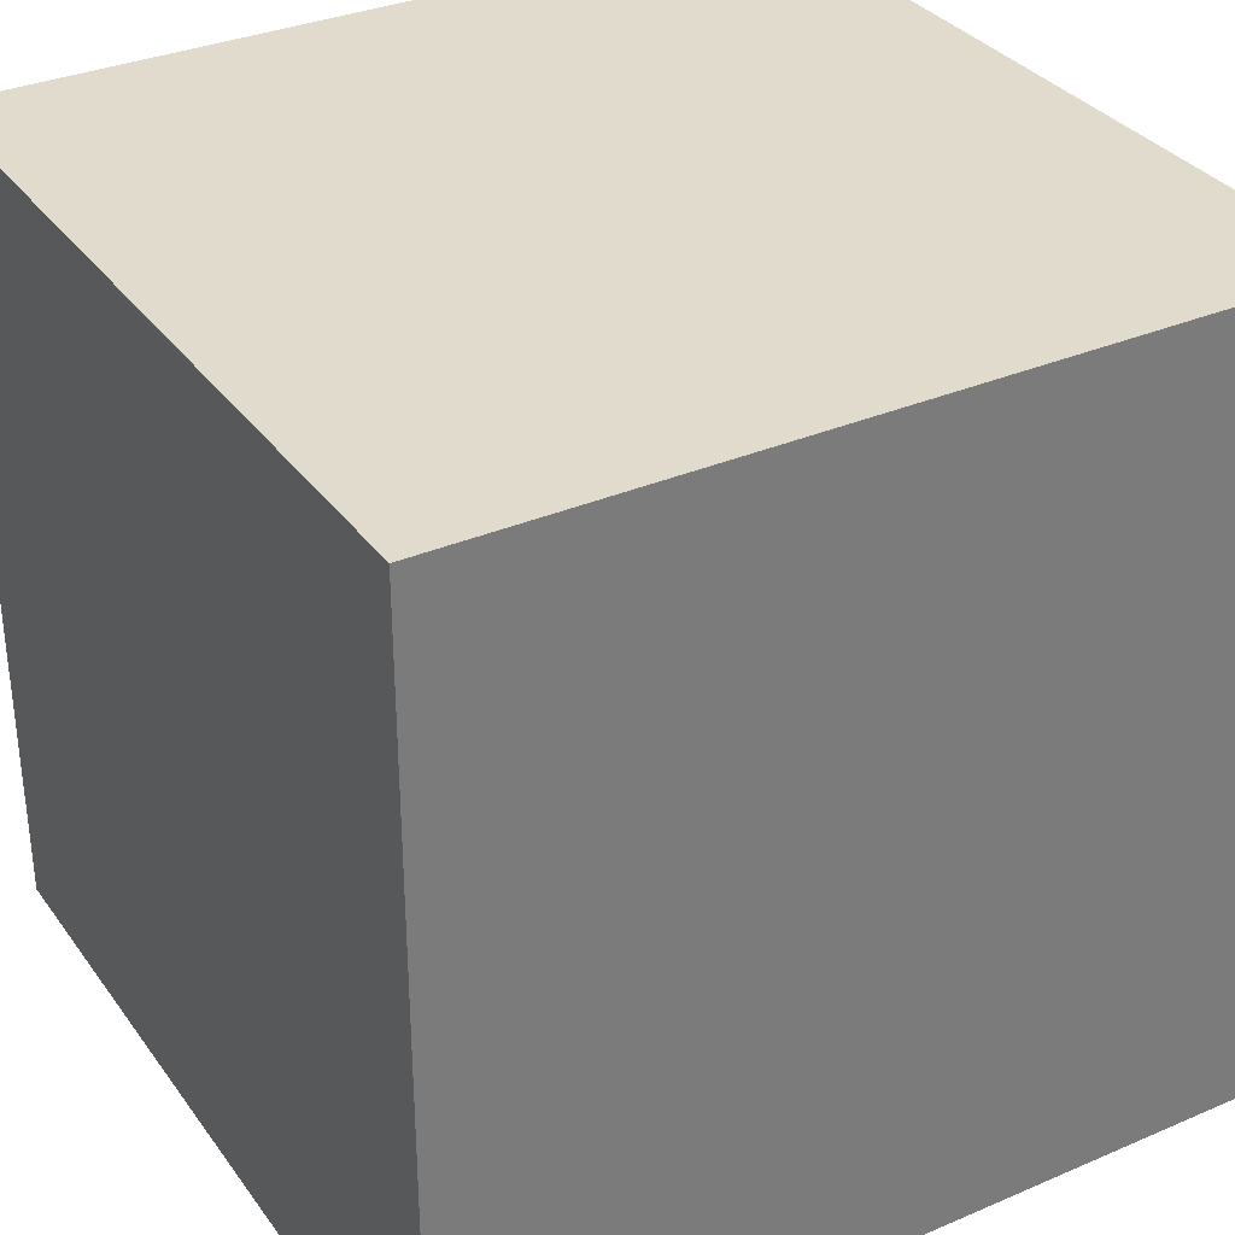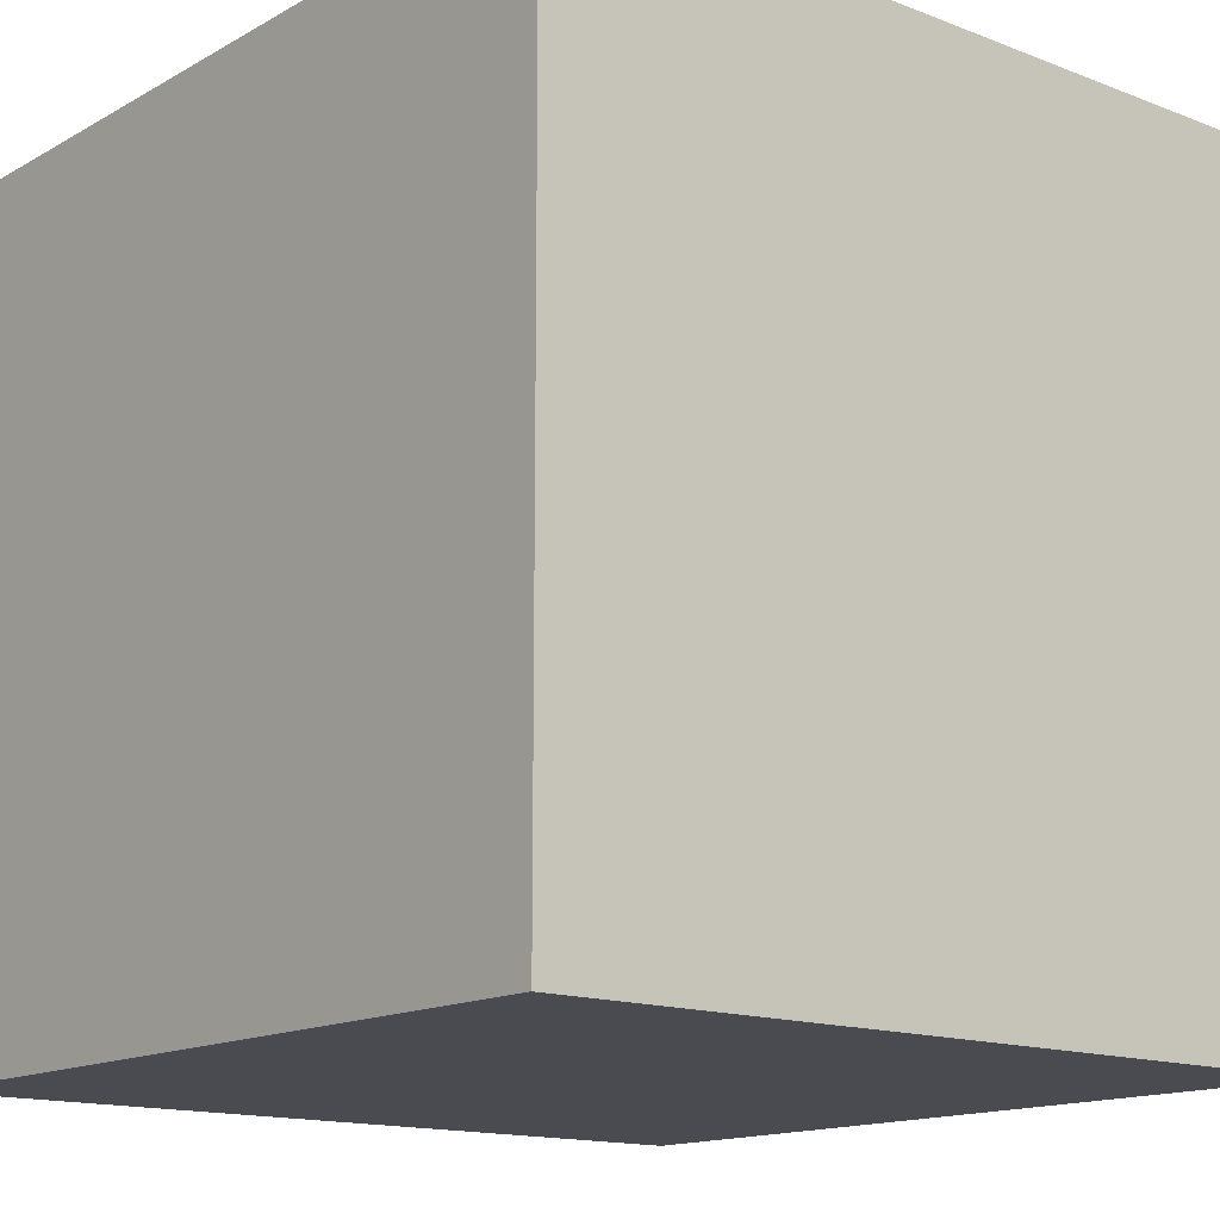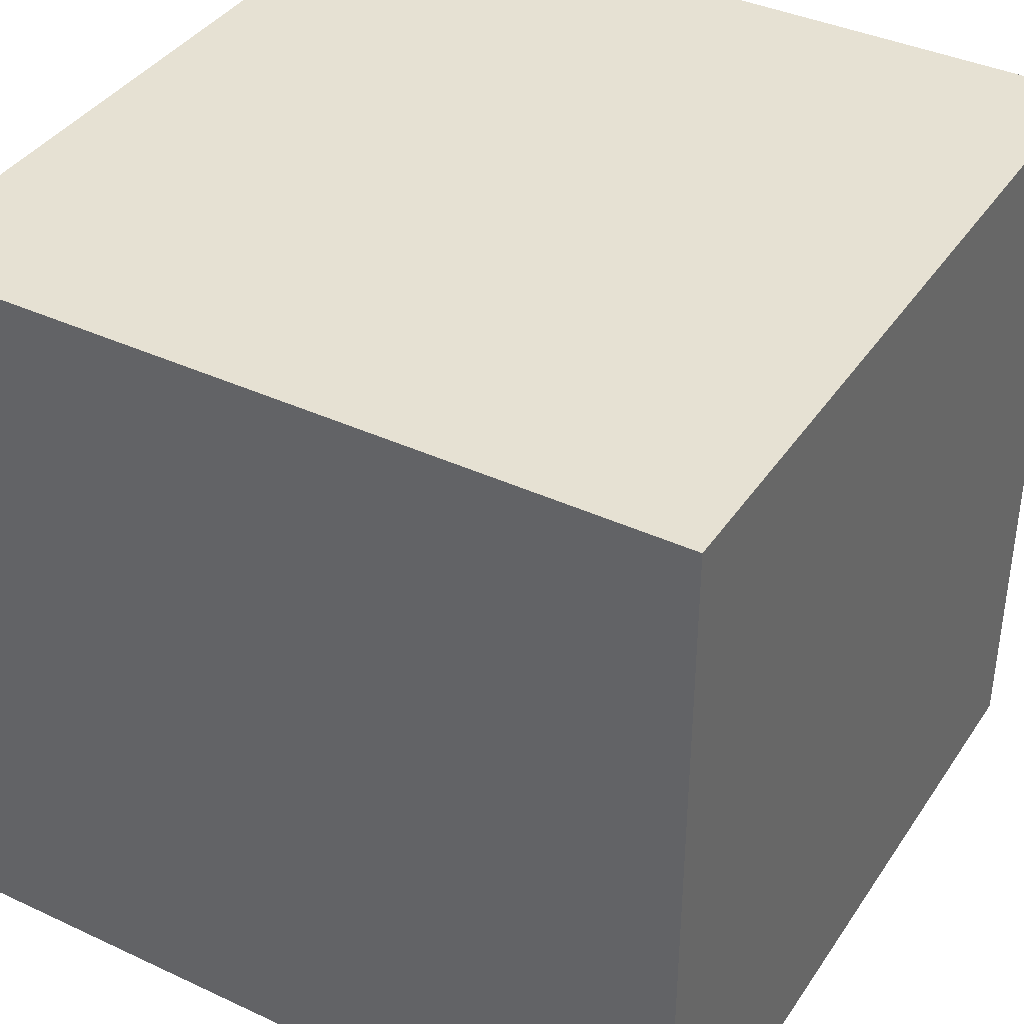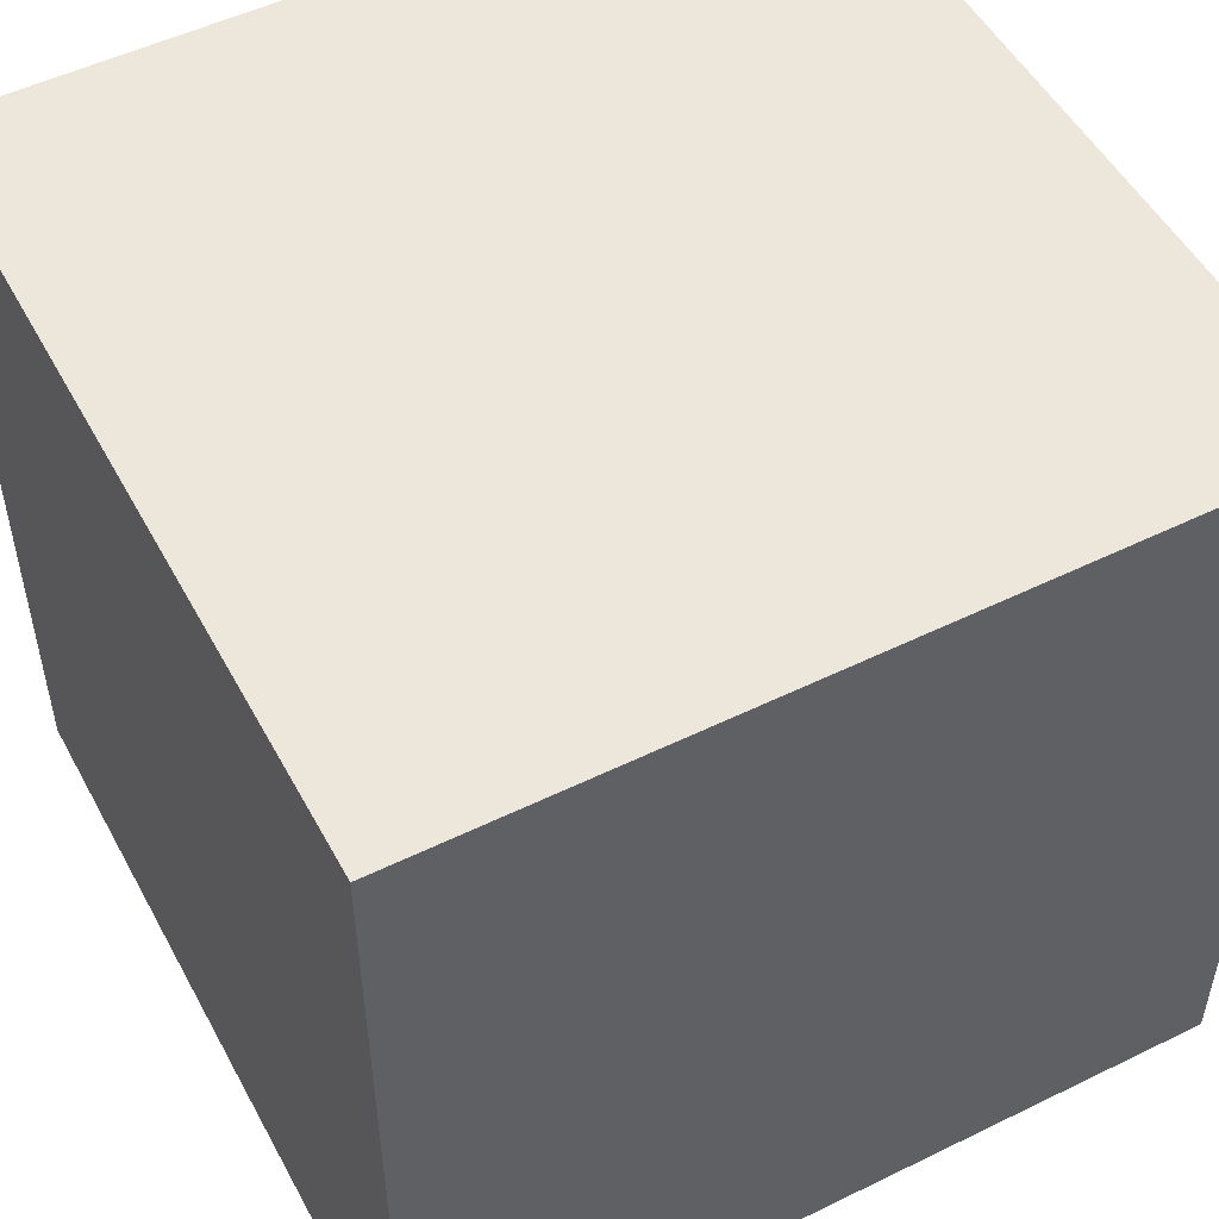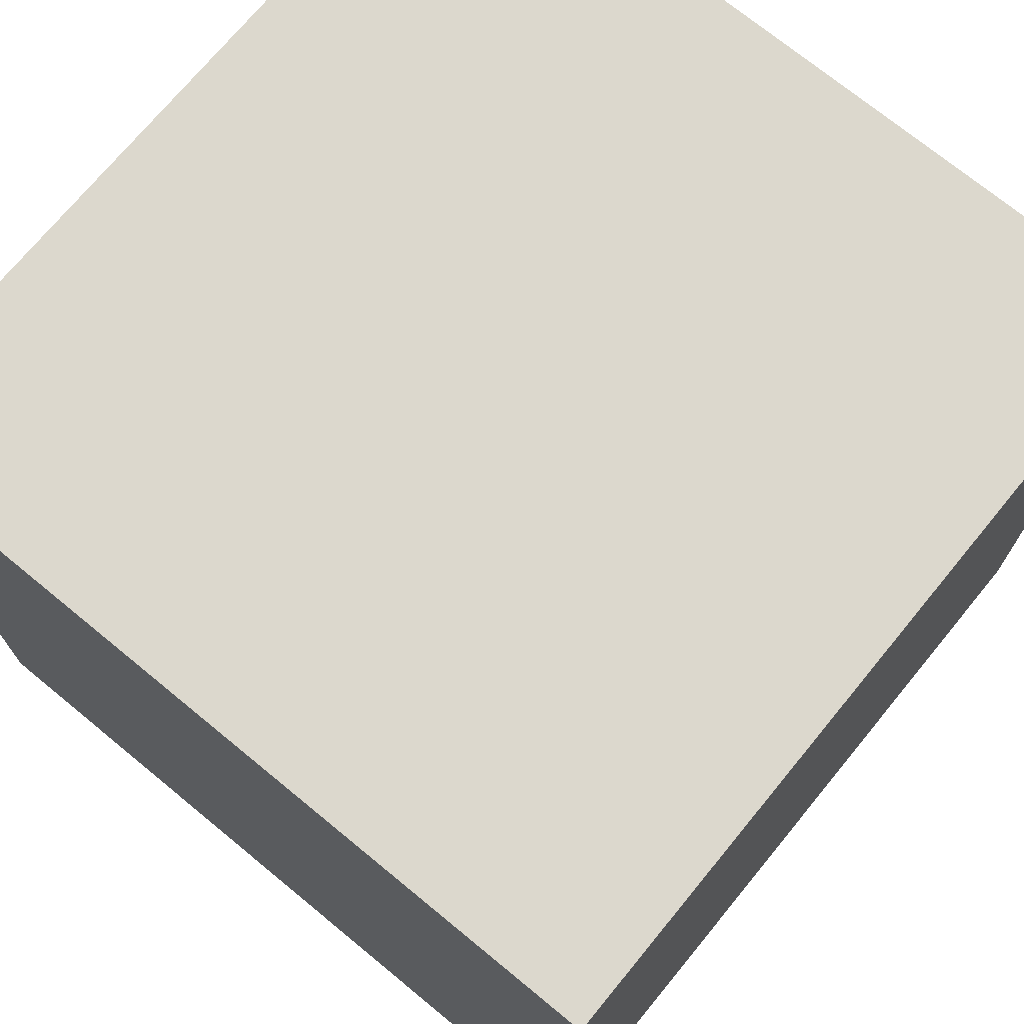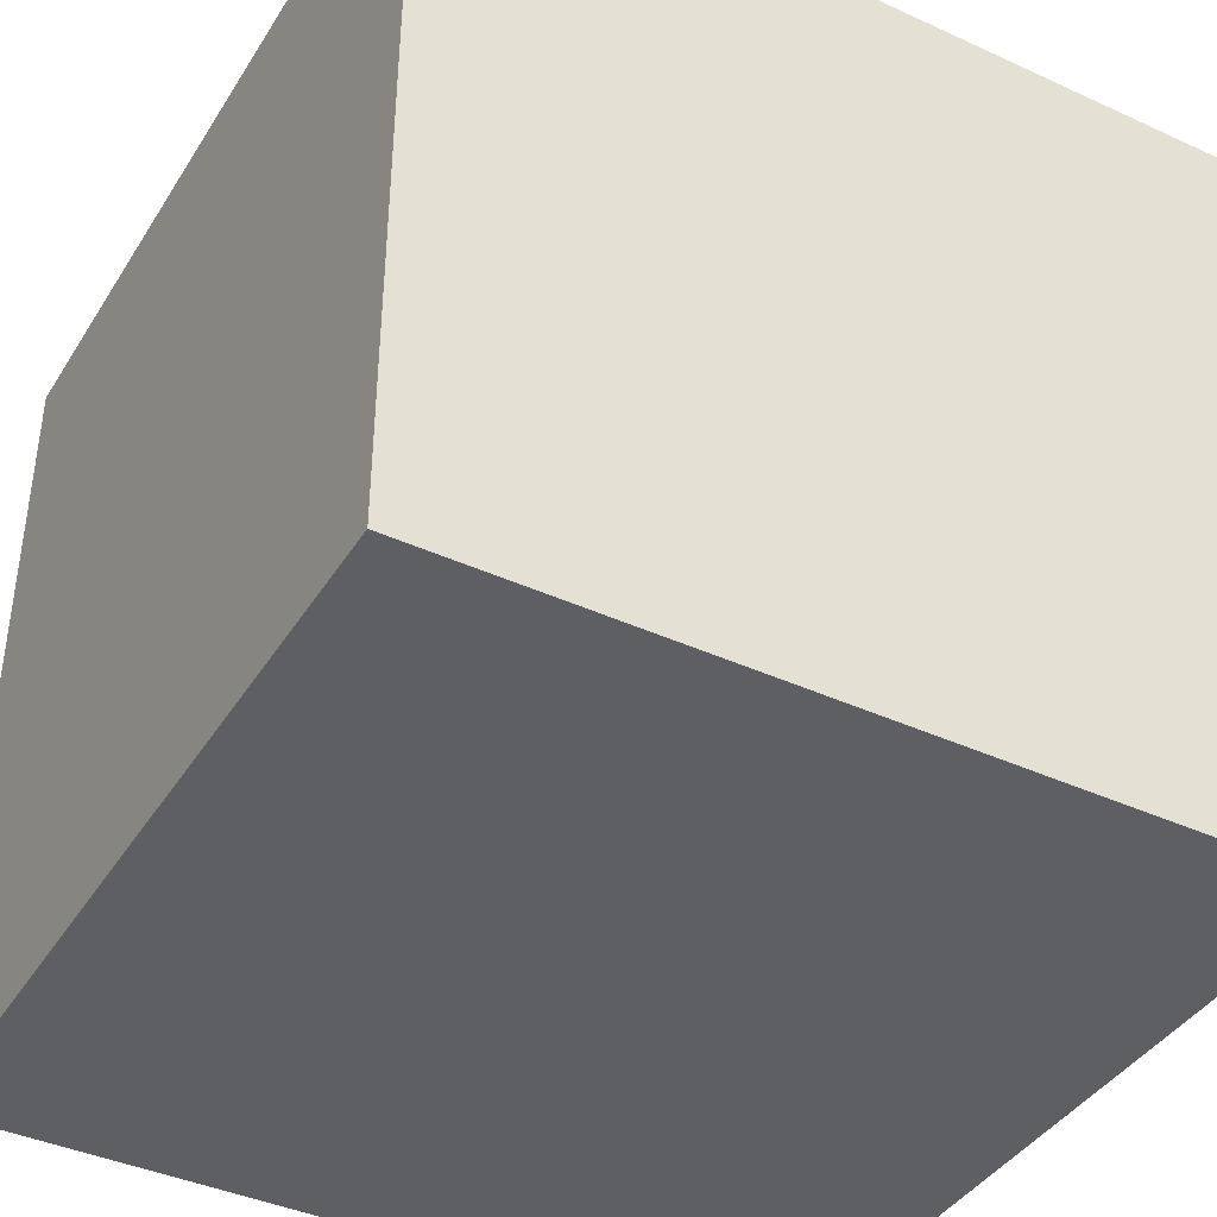
<metadata>
{"format":"obj","ext":"obj","renderer":"f3d","projection":"perspective","resolution":1024,"background":"white","views":[{"elev":33.3,"azim":59.6,"up":"+Z"},{"elev":-14.6,"azim":140.1,"up":"+Z"},{"elev":38.8,"azim":30.3,"up":"+Z"},{"elev":51.6,"azim":62.1,"up":"+Z"},{"elev":72.4,"azim":-50.6,"up":"+Z"},{"elev":-40.6,"azim":-119.3,"up":"+Y"}]}
</metadata>
<code>
o Wooden_Box.001
v 0.25 0.6793 -0.2916
v -0.25 0.6793 -0.2916
v -0.25 0.6793 0.2084
v 0.25 0.6793 0.2084
v 0.25 0.1793 0.2084
v -0.25 0.1793 0.2084
v -0.25 0.1793 -0.2916
v 0.25 0.1793 -0.2916
f 1 3 4
f 5 3 6
f 6 2 7
f 7 5 6
f 8 4 5
f 7 1 8
f 1 2 3
f 5 4 3
f 6 3 2
f 7 8 5
f 8 1 4
f 7 2 1

</code>
